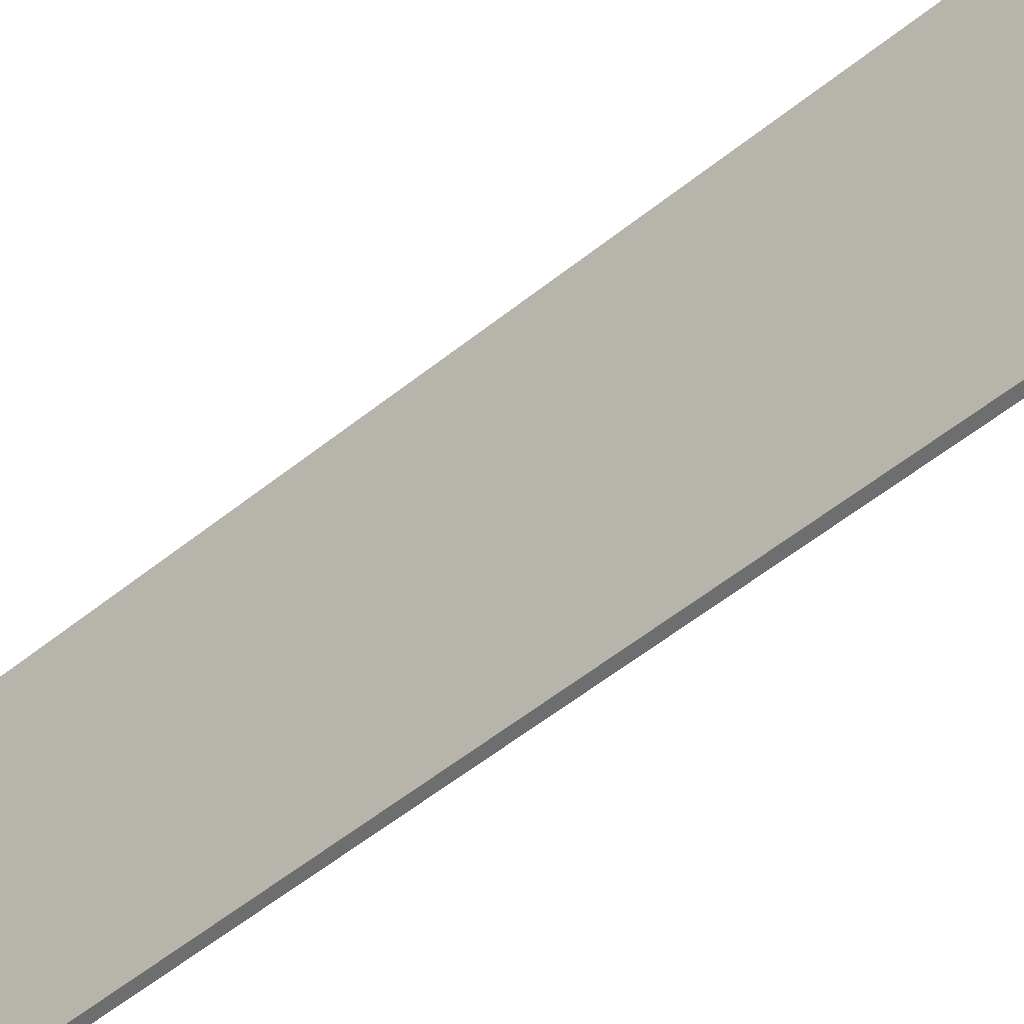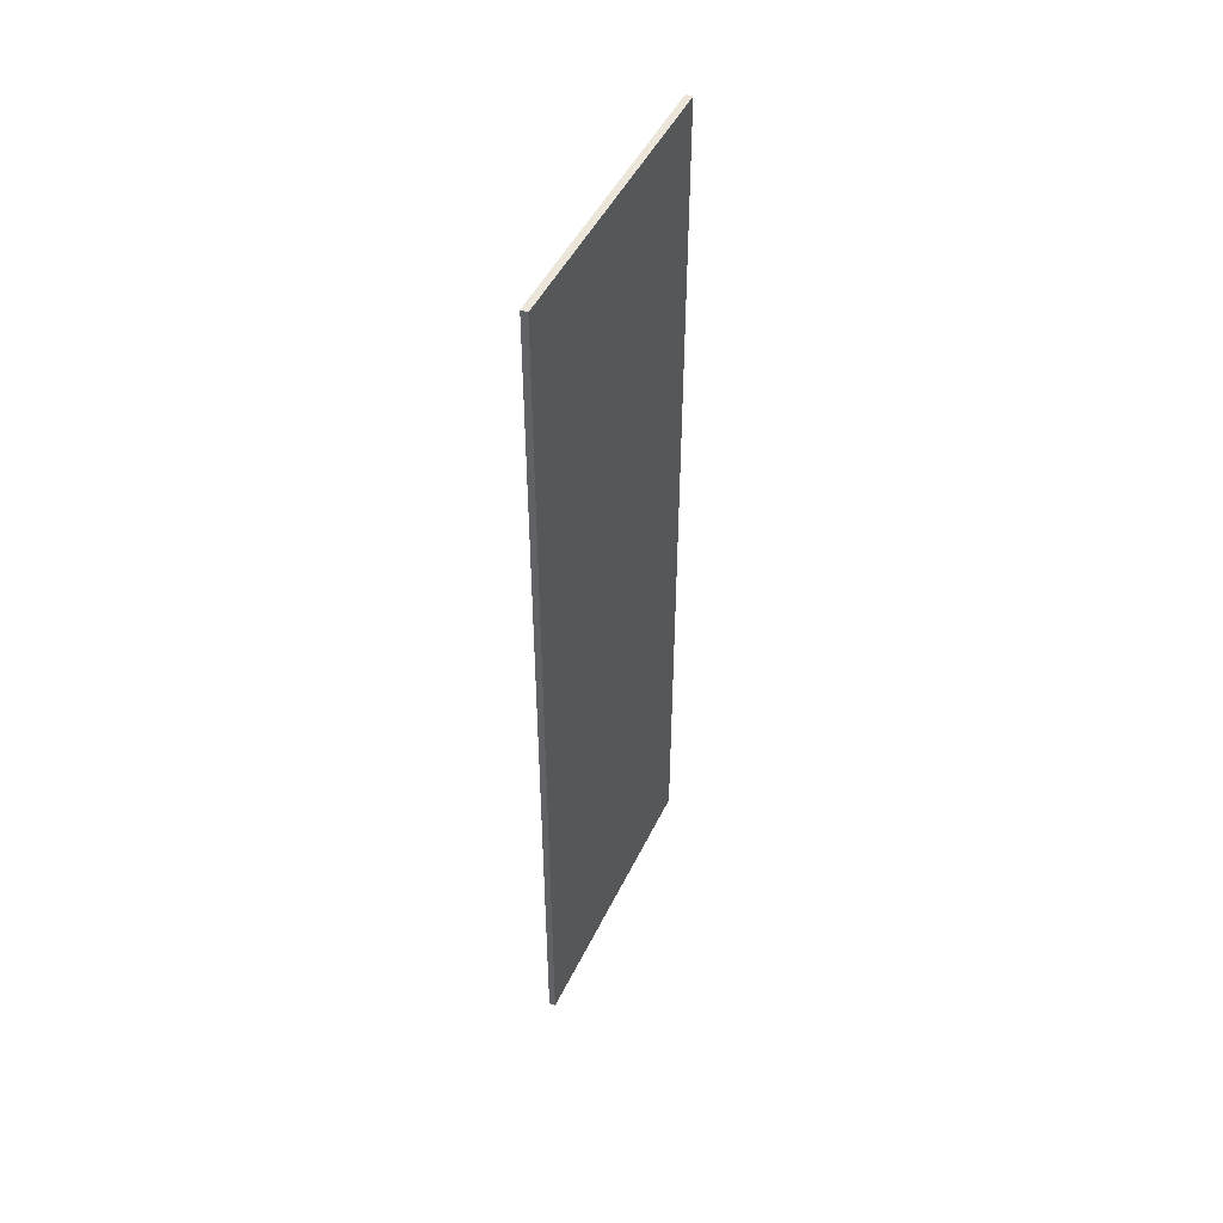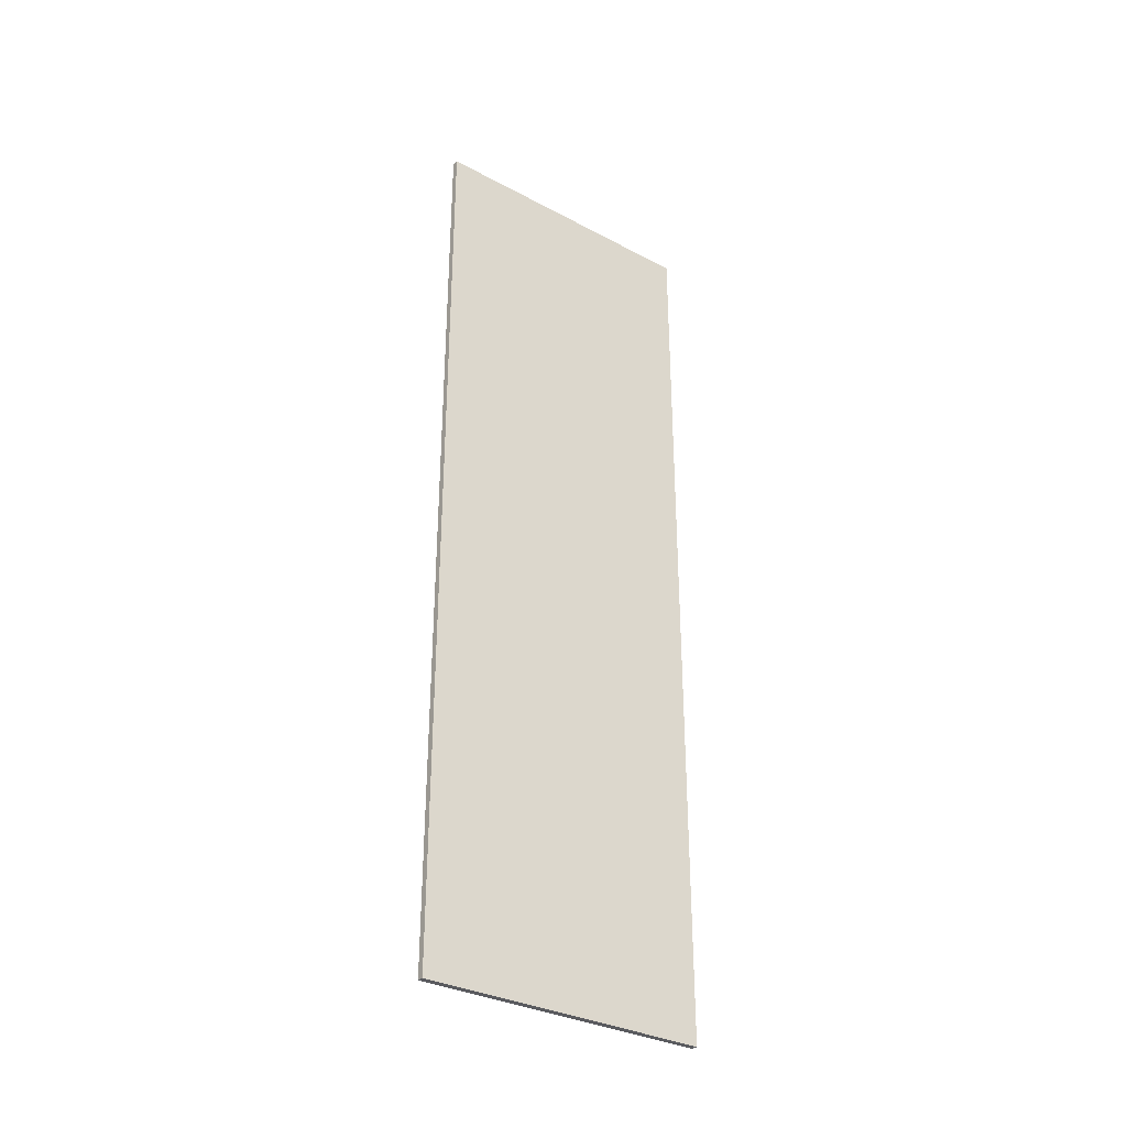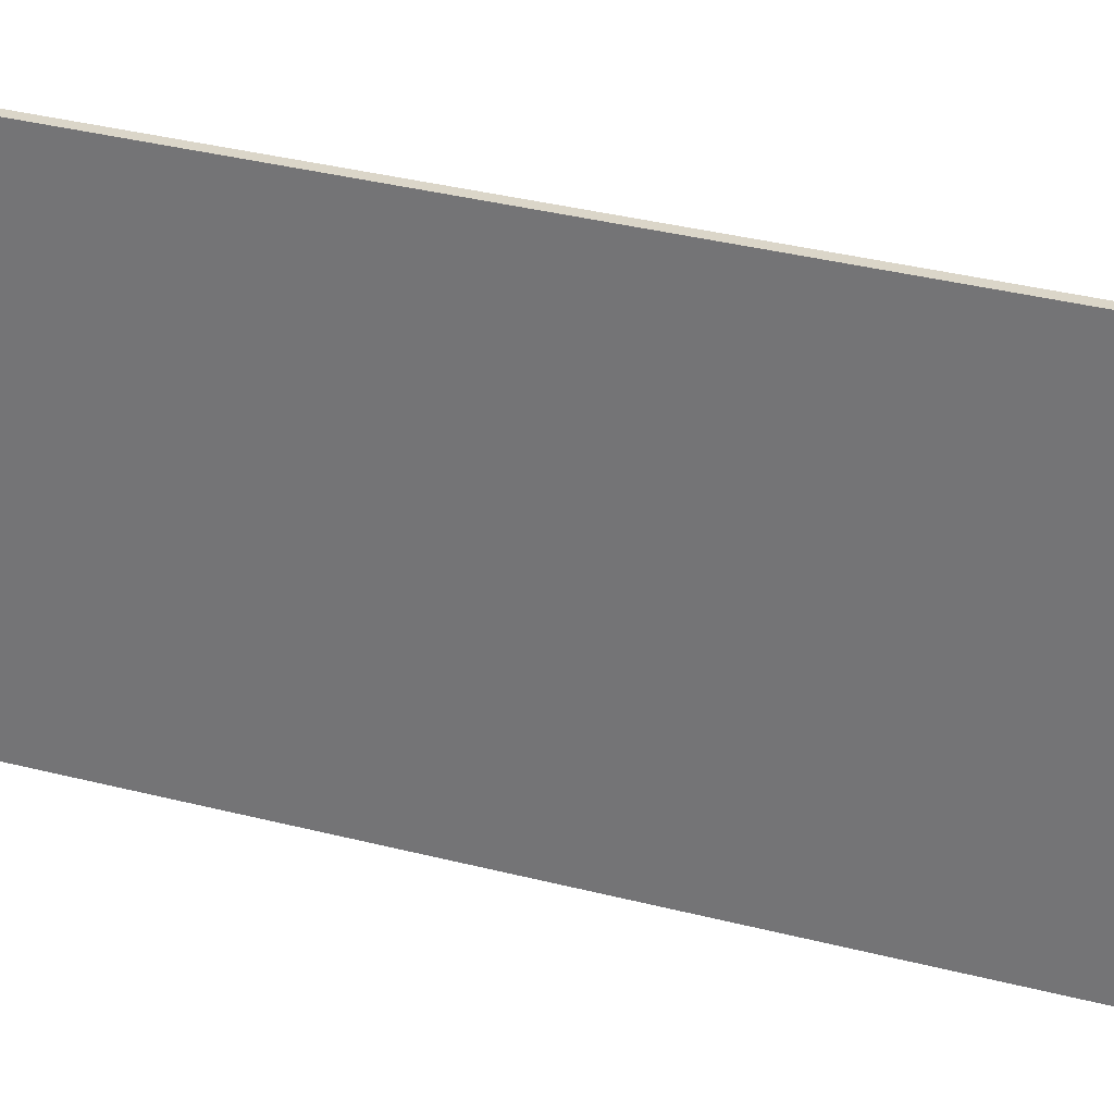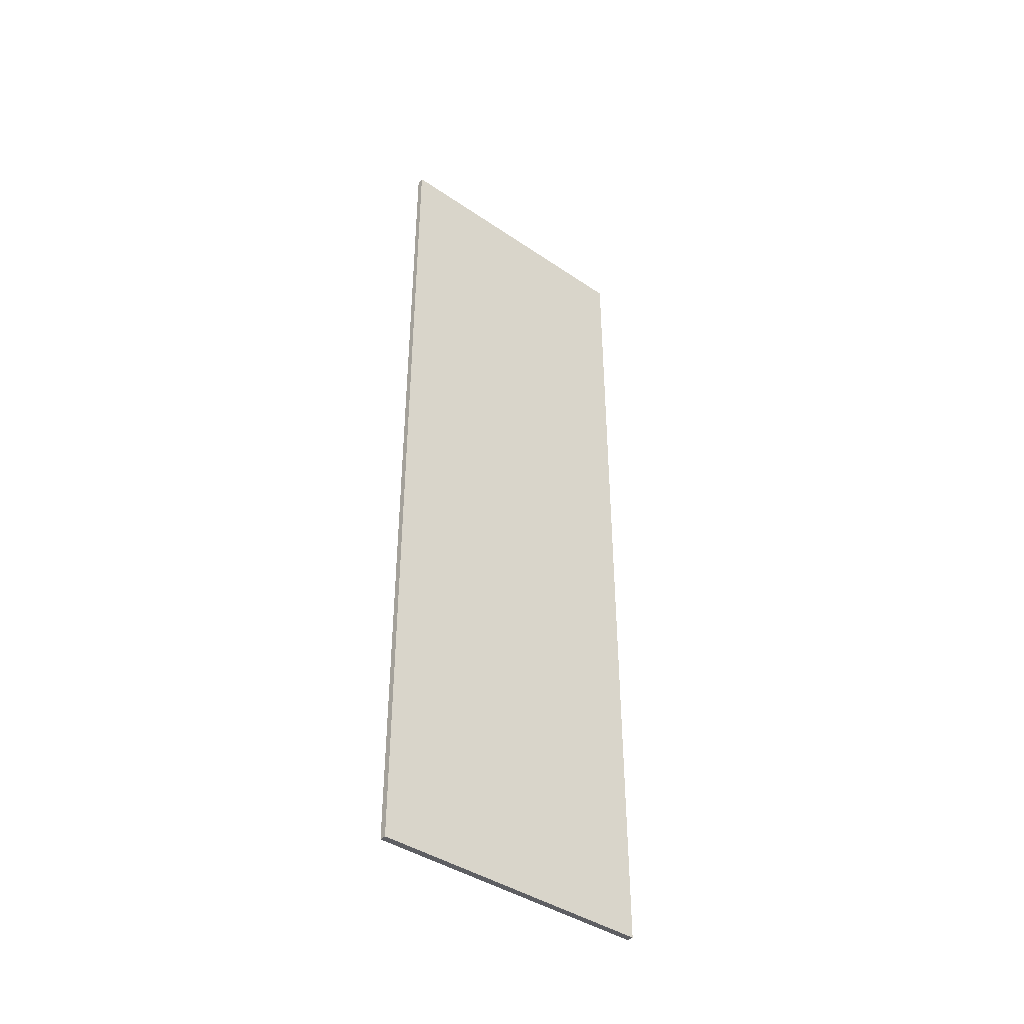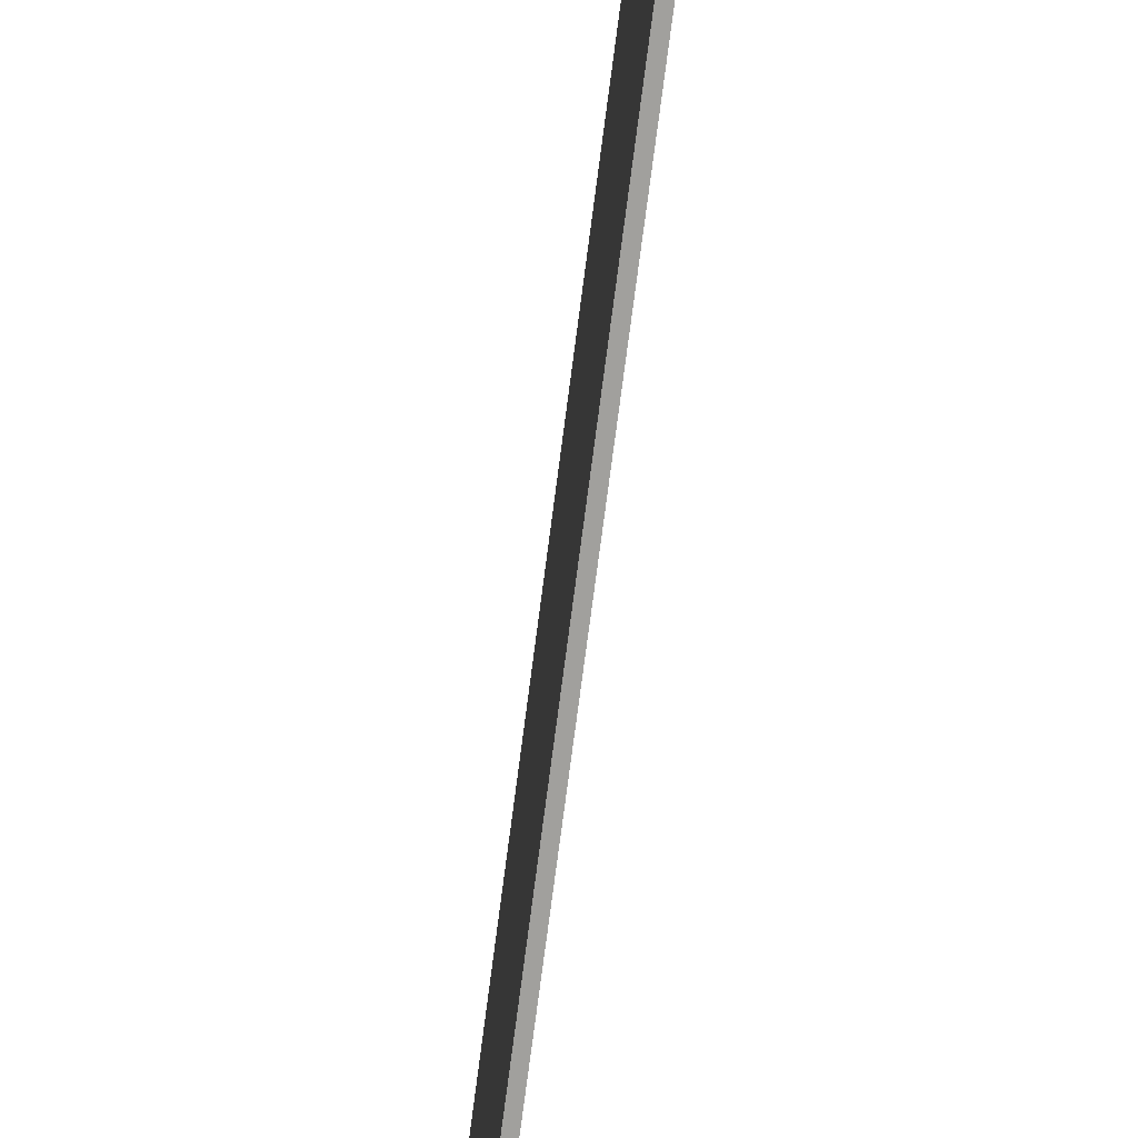
<metadata>
{"format":"obj","ext":"obj","renderer":"f3d","projection":"perspective","resolution":1024,"background":"white","views":[{"elev":-54.3,"azim":130.6,"up":"+Y"},{"elev":47.9,"azim":-155.1,"up":"+Z"},{"elev":-32.8,"azim":-126.3,"up":"+Z"},{"elev":29.9,"azim":-68.4,"up":"+Y"},{"elev":-41.5,"azim":50.6,"up":"+Z"},{"elev":-71.6,"azim":-7.3,"up":"+Y"}]}
</metadata>
<code>
g default
v -183.1 109.7 303.7
v -180.2 109.7 303.7
v -183.1 235.5 303.7
v -180.2 235.5 303.7
v -183.1 235.5 -93.93
v -180.2 235.5 -93.93
v -183.1 109.7 -93.93
v -180.2 109.7 -93.93
g BackBoard
f 1 2 4 3
f 3 4 6 5
f 5 6 8 7
f 7 8 2 1
f 2 8 6 4
f 7 1 3 5

</code>
